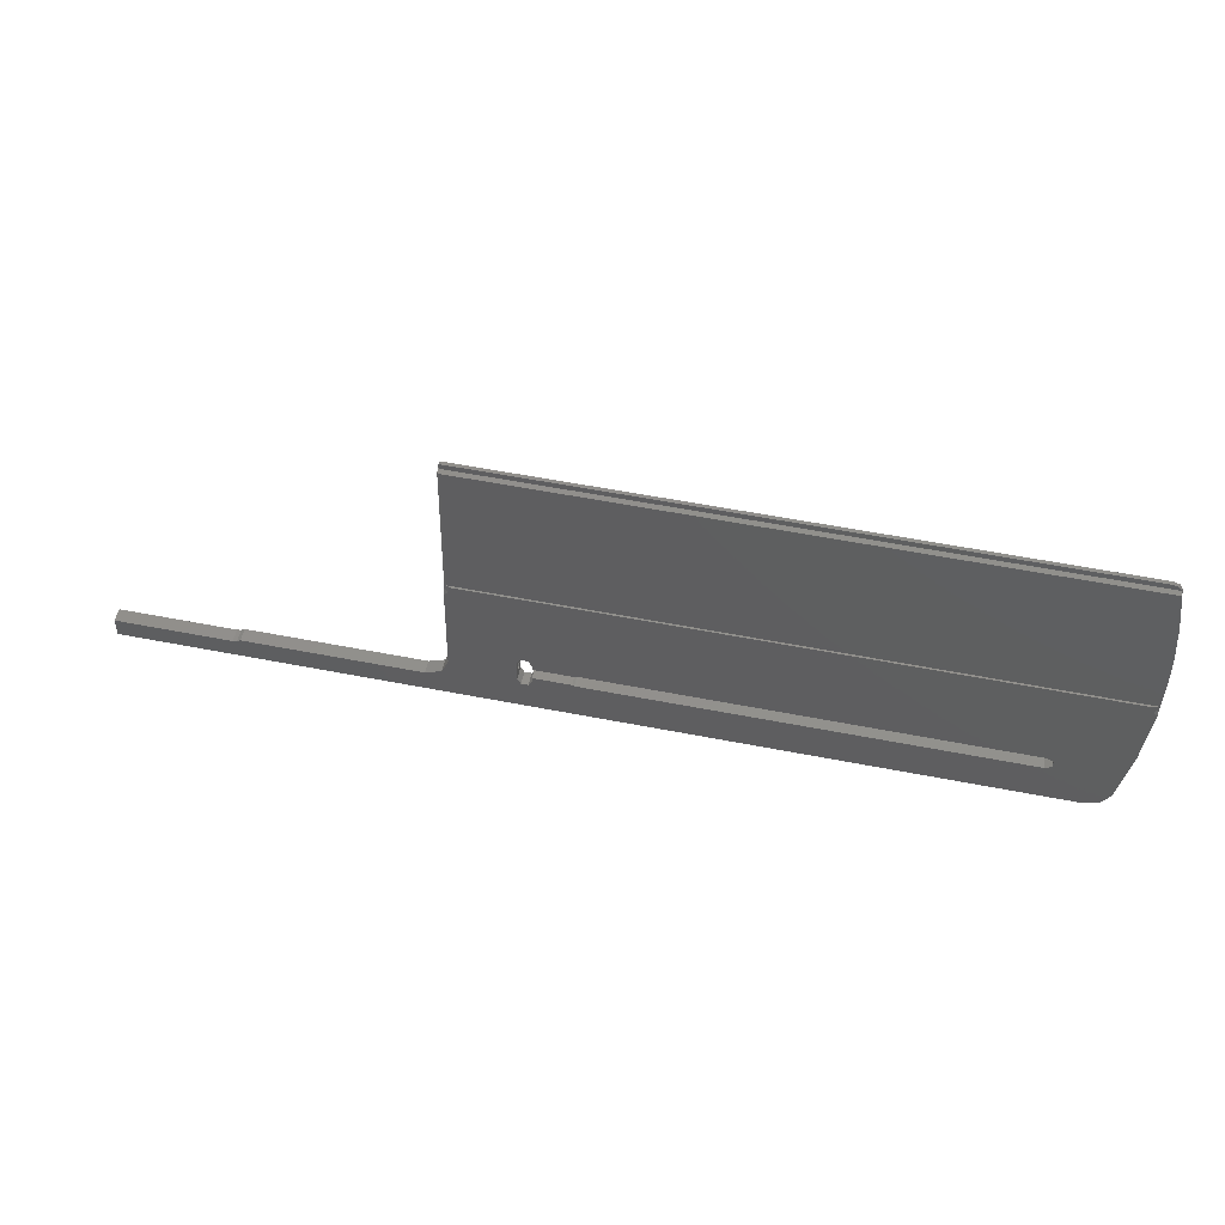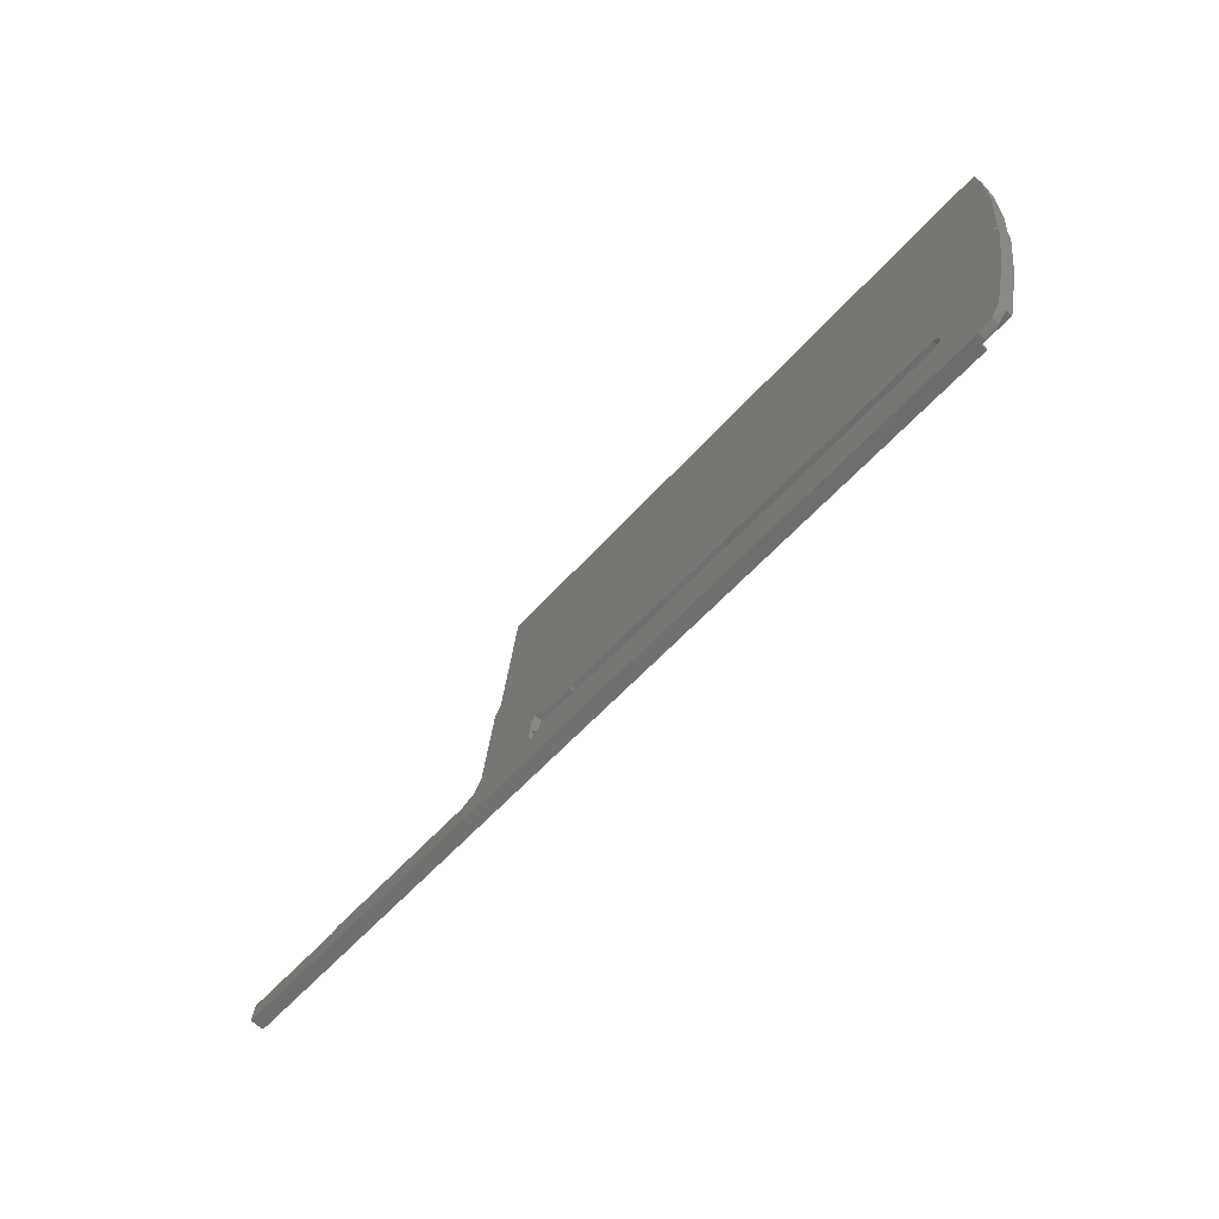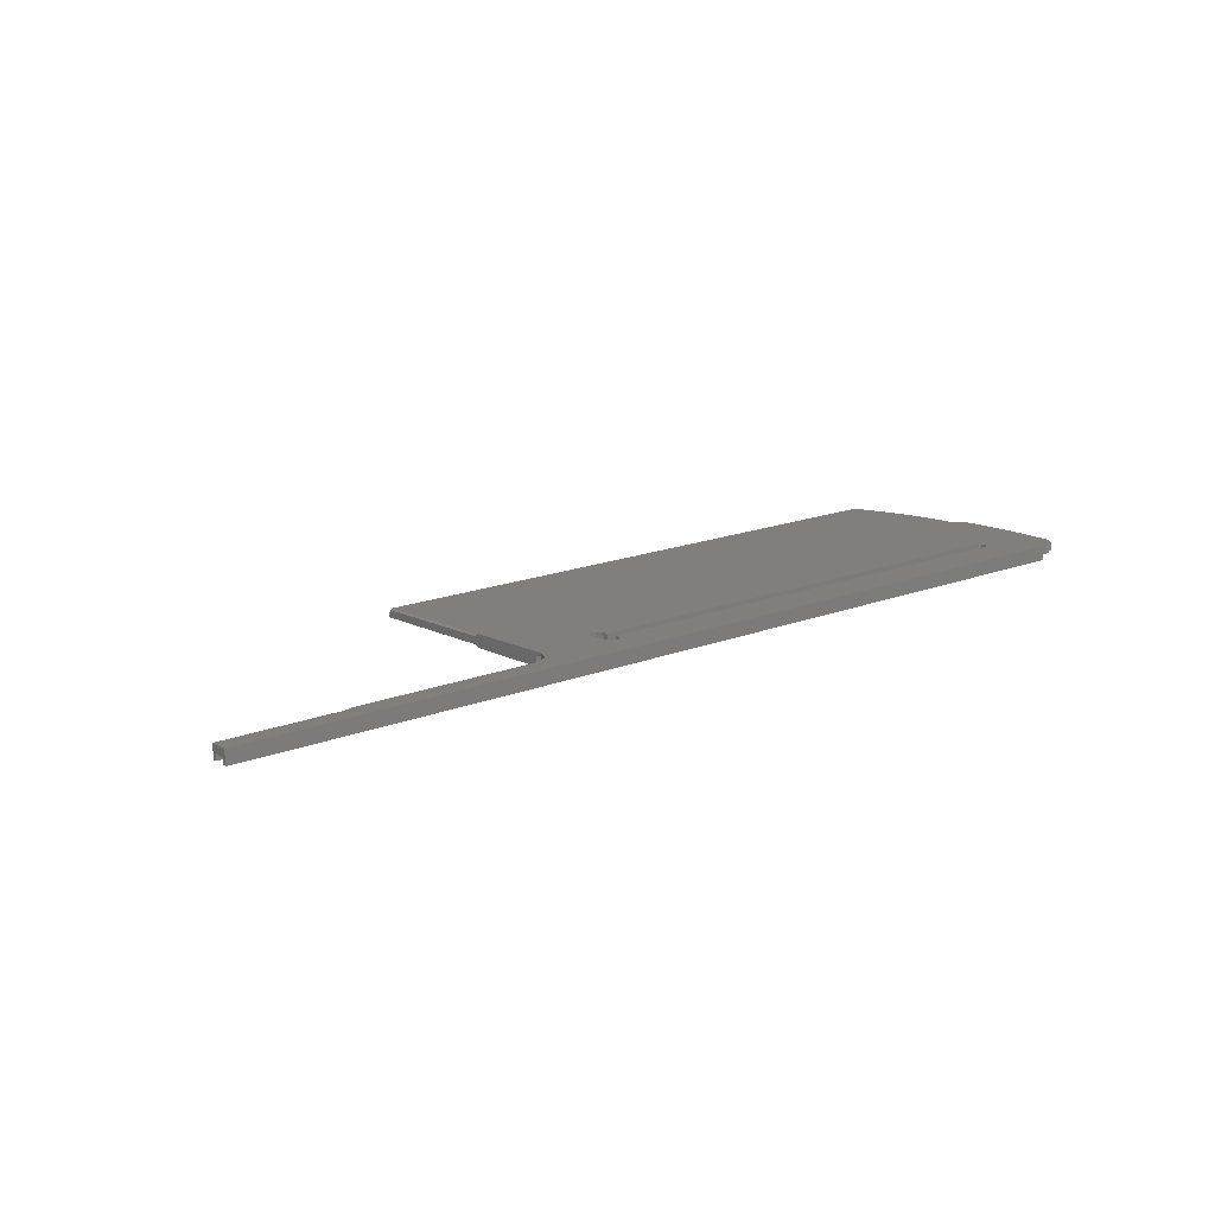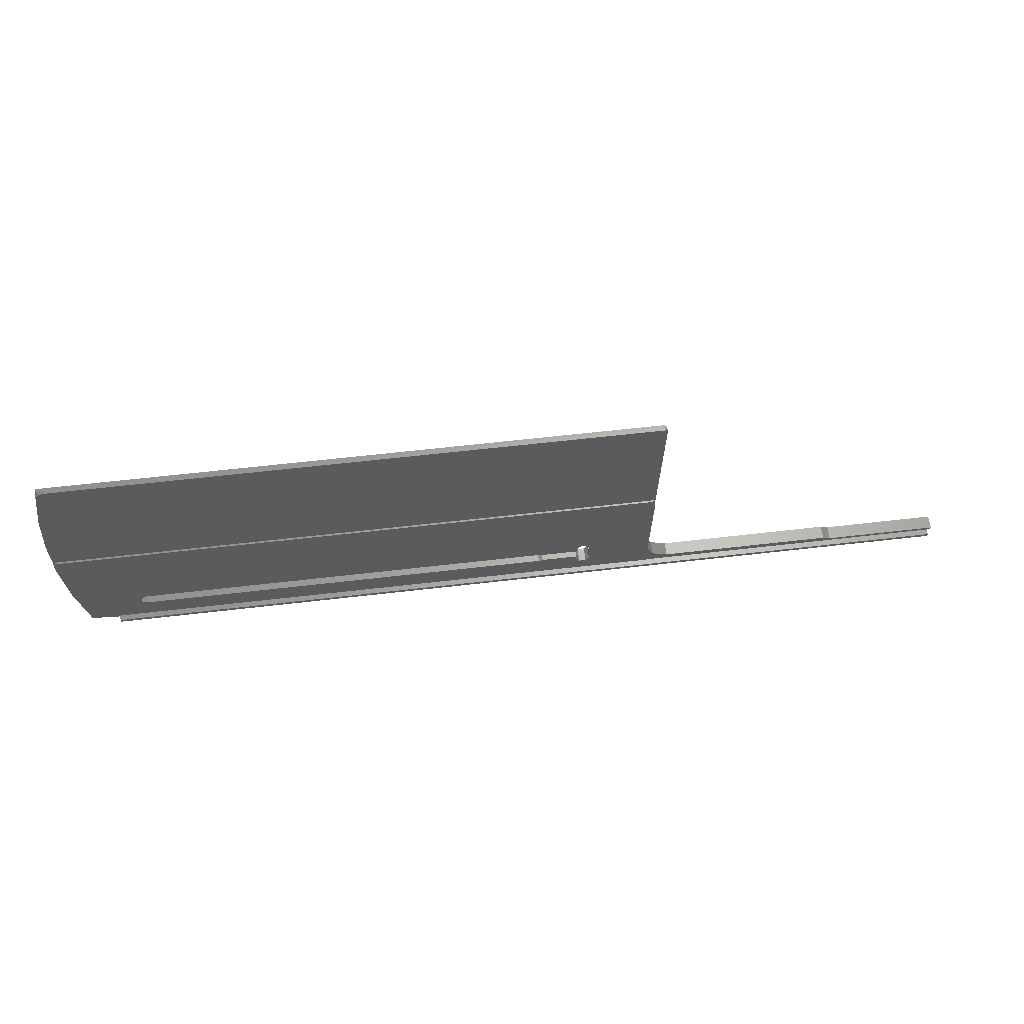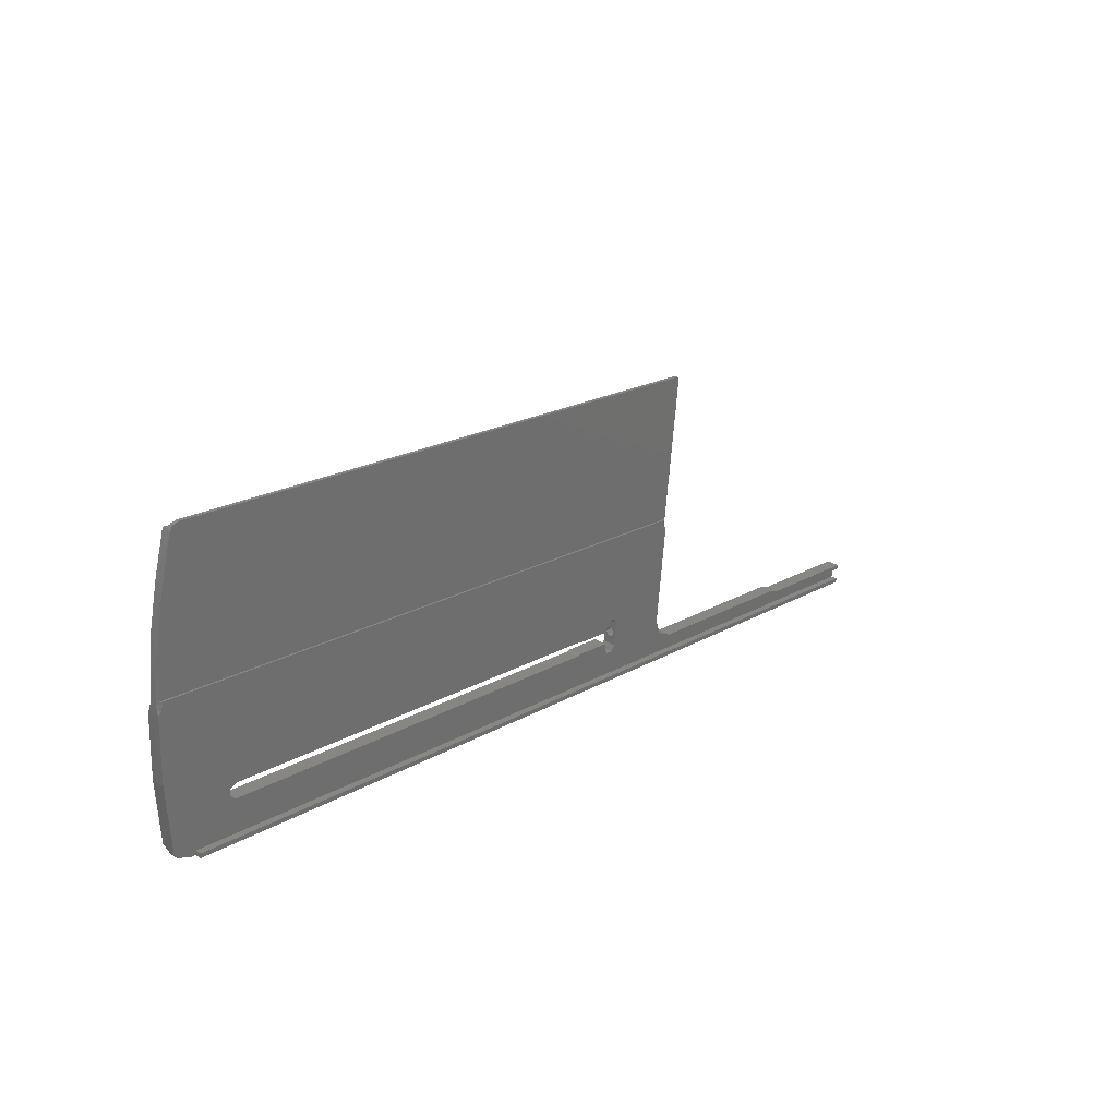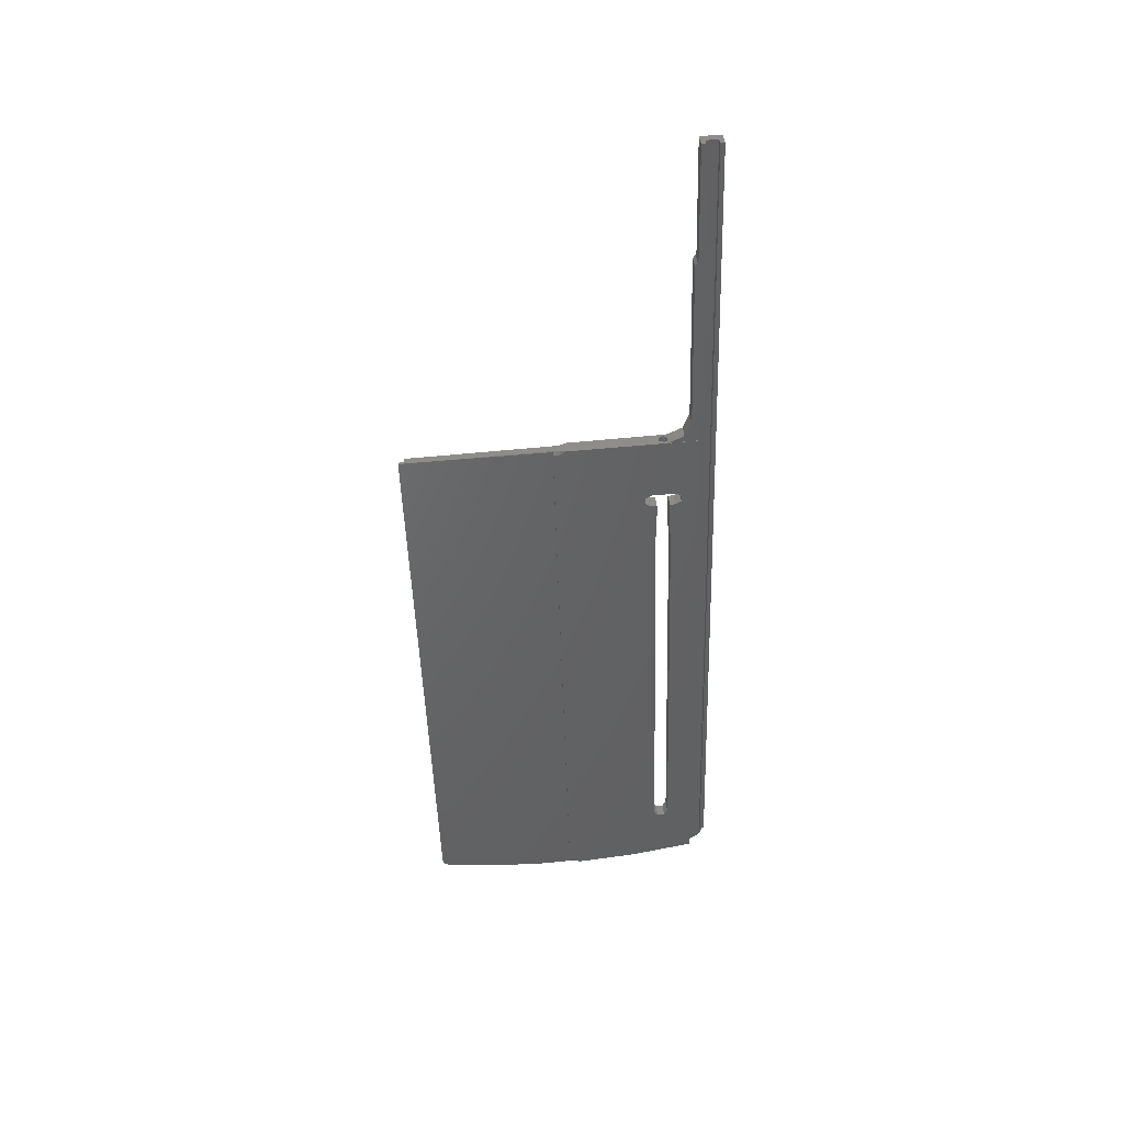
<metadata>
{"format":"stl","ext":"stl","renderer":"f3d","projection":"perspective","resolution":1024,"background":"white","views":[{"elev":57.5,"azim":-168.6,"up":"+Z"},{"elev":-56.2,"azim":-130.7,"up":"+Z"},{"elev":18.2,"azim":143.5,"up":"+Y"},{"elev":58.1,"azim":-7.0,"up":"+Z"},{"elev":19.7,"azim":-47.1,"up":"+Z"},{"elev":-48.0,"azim":91.7,"up":"+Y"}]}
</metadata>
<code>
# stl→obj: 146 verts, 296 faces
v 320 52.47 -540.9
v 320 54.03 -539.9
v 320 51.07 -540.1
v 295 54.03 -539.9
v 320 51.16 -541
v 295 51.07 -540.1
v 320 52.73 -543.5
v 320 54.47 -544.3
v 122.9 54.47 -544.3
v 320 51.33 -543.7
v 320 51.42 -544.6
v 124 51.42 -544.6
v 122.9 52.83 -544.5
v 124 52.83 -544.5
v 124 51.33 -543.7
v 124 52.73 -543.5
v 118.1 52.47 -540.9
v 250 51.16 -541
v 118.1 51.08 -541.1
v 255 51 -539.5
v 233 53.12 -530.8
v 233 53.24 -532
v 224.9 53.24 -532
v 224.9 50.25 -532.3
v 233.7 52.99 -529.5
v 248.8 51.1 -510.5
v 224.5 53.22 -531.8
v 224.5 50.23 -532.1
v 233 50.14 -531.1
v 233 50.25 -532.3
v 235.2 52.99 -529.5
v 233.7 50.02 -529.8
v 236 53.12 -530.8
v 235.2 50.02 -529.8
v 236 53.64 -535.9
v 236 52.88 -533.4
v 236 50.14 -531.1
v 236 52.3 -532.6
v 250 51.35 -513
v 235.2 53.77 -537.2
v 236 50.63 -536.2
v 249.1 51.24 -511.9
v 236 51.46 -534.4
v 236 52.46 -534.3
v 233.7 53.77 -537.2
v 235.2 50.75 -537.5
v 250 53.46 -534.2
v 251.5 53.81 -537.7
v 233 53.64 -535.9
v 233.7 50.75 -537.5
v 233 53.52 -534.8
v 233 50.52 -535
v 233 50.63 -536.2
v 224.5 53.54 -534.9
v 224.9 53.52 -534.8
v 224 53.54 -535
v 224.9 50.52 -535
v 224.5 50.53 -535.2
v 132 53.54 -535
v 224 50.54 -535.3
v 130.6 53.46 -534.2
v 132 50.54 -535.3
v 130.6 53.3 -532.5
v 130.6 50.46 -534.5
v 116.2 51.1 -510.5
v 132 53.22 -531.7
v 130.6 50.31 -532.8
v 118 54.07 -540.3
v 119.7 54.36 -543.2
v 224 53.22 -531.7
v 132 50.23 -532
v 224 50.23 -532
v 294.1 54.01 -539.7
v 293.3 53.96 -539.2
v 294.1 51.05 -540
v 255 53.96 -539.2
v 293.3 51 -539.5
v 251.5 50.86 -538
v 250 52.88 -533.4
v 250 52.81 -533.9
v 250 52.53 -534.3
v 250 51.98 -534.5
v 250 50.68 -511.7
v 250 50.51 -534.5
v 250 48.42 -512.9
v 250 50.88 -533.6
v 250 52.3 -532.6
v 250 51.3 -532.7
v 249.5 50.7 -510.5
v 115.9 52.72 -526.7
v 115.9 51.24 -511.9
v 115.5 50.7 -510.5
v 115 51.35 -513
v 115 50.67 -511.6
v 115 50.4 -510.6
v 115.9 49.74 -526.8
v 115 48.42 -512.9
v 118 51.04 -540.6
v 119.9 52.73 -543.5
v 118 47.57 -479.2
v 118.1 47.55 -479
v 118.1 46.37 -479.1
v 249.5 47.55 -479
v 117.9 47.59 -479.4
v 116.5 48.47 -488.1
v 117.9 45.66 -479.6
v 115.5 49.35 -496.9
v 116.2 46.73 -490.9
v 115.1 49.79 -503.8
v 115.2 47.82 -502.3
v 250 50.4 -510.6
v 249.7 46.37 -479.1
v 250 46.17 -479.1
v 250 47.25 -479
v 249.7 46.26 -477.9
v 119.9 46.26 -477.9
v 249.5 46.26 -477.9
v 249.6 46.26 -477.9
v 118.8 46.29 -478.2
v 118.6 45.55 -478.4
v 250 46.11 -484.3
v 250 48.75 -510.7
v 250 46.11 -478.4
v 249.5 45.51 -477.9
v 249.9 45.52 -478.1
v 119.9 45.51 -477.9
v 249.9 46.13 -478.1
v 249.8 48.57 -510.2
v 250 45.56 -478.4
v 115.3 48.57 -510.2
v 249.1 48.17 -510.3
v 249.1 48.22 -510.8
v 115 48.32 -506.5
v 115.9 48.17 -510.3
v 115 48.76 -510.7
v 118 51.06 -540.8
v 116 48.22 -510.8
v 250 51.08 -541.1
v 236 50.88 -533.6
v 236 51.3 -532.7
v 249.3 48.33 -512
v 115.7 48.33 -512
v 115 48.73 -511.7
v 250 48.71 -511.7
v 250 51.04 -534.1
v 250 51.39 -534.4
f 1 2 3
f 4 3 2
f 5 1 3
f 6 5 3
f 6 3 4
f 7 8 2
f 9 2 8
f 1 7 2
f 9 4 2
f 10 11 8
f 12 8 11
f 7 10 8
f 13 9 8
f 14 13 8
f 12 14 8
f 15 11 10
f 12 11 15
f 16 10 7
f 15 10 16
f 17 7 1
f 16 7 17
f 18 1 5
f 18 19 1
f 17 1 19
f 20 18 5
f 6 20 5
f 21 22 23
f 24 23 22
f 25 21 23
f 26 25 23
f 26 23 27
f 28 27 23
f 28 23 24
f 29 22 21
f 30 24 22
f 30 22 29
f 29 21 25
f 26 31 25
f 32 25 31
f 29 25 32
f 26 33 31
f 34 31 33
f 32 31 34
f 26 35 33
f 36 33 35
f 34 33 37
f 38 37 33
f 38 33 36
f 39 40 35
f 41 35 40
f 42 39 35
f 26 42 35
f 43 35 41
f 44 36 35
f 44 35 43
f 9 45 40
f 46 40 45
f 47 48 40
f 9 40 48
f 39 47 40
f 41 40 46
f 9 49 45
f 50 45 49
f 46 45 50
f 9 51 49
f 52 49 51
f 53 49 52
f 50 49 53
f 54 55 51
f 52 51 55
f 56 54 51
f 9 56 51
f 57 55 54
f 52 55 57
f 58 54 56
f 57 54 58
f 9 59 56
f 60 56 59
f 58 56 60
f 9 61 59
f 62 59 61
f 60 59 62
f 9 63 61
f 64 61 63
f 62 61 64
f 65 66 63
f 67 63 66
f 68 65 63
f 69 68 63
f 9 69 63
f 64 63 67
f 26 70 66
f 71 66 70
f 65 26 66
f 67 66 71
f 26 27 70
f 72 70 27
f 71 70 72
f 72 27 28
f 9 73 4
f 6 4 73
f 9 74 73
f 75 73 74
f 6 73 75
f 9 76 74
f 77 74 76
f 75 74 77
f 9 48 76
f 20 76 48
f 20 77 76
f 78 48 47
f 78 20 48
f 79 47 39
f 80 81 47
f 82 47 81
f 79 80 47
f 78 47 82
f 83 39 42
f 84 39 85
f 83 85 39
f 86 39 84
f 87 79 39
f 88 87 39
f 86 88 39
f 83 42 26
f 89 26 65
f 83 26 89
f 90 91 65
f 92 65 91
f 68 90 65
f 89 65 92
f 90 93 91
f 94 91 93
f 95 92 91
f 95 91 94
f 96 93 90
f 97 93 96
f 94 93 97
f 96 90 68
f 17 68 69
f 96 68 98
f 17 98 68
f 99 69 9
f 99 17 69
f 99 9 13
f 92 100 101
f 102 101 100
f 103 92 101
f 102 103 101
f 92 104 100
f 102 100 104
f 92 105 104
f 106 104 105
f 106 102 104
f 92 107 105
f 108 105 107
f 106 105 108
f 109 107 92
f 108 107 110
f 109 110 107
f 103 89 92
f 109 92 95
f 111 89 103
f 83 89 111
f 112 103 102
f 113 114 103
f 111 103 114
f 112 113 103
f 115 112 102
f 116 117 102
f 118 102 117
f 119 116 102
f 120 119 102
f 118 115 102
f 120 102 106
f 121 114 113
f 122 114 121
f 111 114 122
f 115 113 112
f 123 113 115
f 123 121 113
f 124 117 116
f 125 118 117
f 125 117 124
f 126 116 119
f 126 124 116
f 120 126 119
f 125 115 118
f 127 115 125
f 127 123 115
f 128 124 126
f 125 124 128
f 120 128 126
f 125 121 129
f 123 129 121
f 127 125 129
f 127 129 123
f 125 128 121
f 122 121 128
f 108 130 128
f 131 128 130
f 106 108 128
f 120 106 128
f 132 128 131
f 122 128 132
f 108 110 130
f 133 130 110
f 134 131 130
f 135 134 130
f 135 130 133
f 109 133 110
f 132 131 134
f 72 28 134
f 30 134 28
f 71 72 134
f 67 71 134
f 64 67 134
f 19 64 134
f 32 34 134
f 132 134 34
f 29 32 134
f 30 29 134
f 136 19 134
f 98 136 134
f 137 98 134
f 135 137 134
f 30 28 24
f 19 62 64
f 50 60 62
f 138 50 62
f 19 138 62
f 50 58 60
f 50 57 58
f 53 52 57
f 50 53 57
f 138 46 50
f 138 41 46
f 138 37 41
f 139 41 37
f 43 41 139
f 132 34 37
f 132 37 138
f 140 37 38
f 139 37 140
f 18 138 19
f 141 132 138
f 85 141 138
f 84 85 138
f 84 138 18
f 17 19 136
f 17 136 98
f 137 96 98
f 142 97 96
f 137 142 96
f 143 97 142
f 94 97 143
f 143 142 137
f 143 137 135
f 122 132 141
f 144 141 85
f 122 141 144
f 83 144 85
f 78 18 20
f 78 84 18
f 99 13 17
f 14 17 13
f 14 16 17
f 12 16 14
f 12 15 16
f 75 77 20
f 6 75 20
f 145 84 146
f 78 146 84
f 139 145 146
f 78 82 146
f 43 146 82
f 43 139 146
f 145 86 84
f 111 122 144
f 83 111 144
f 44 81 80
f 44 82 81
f 44 80 79
f 36 79 87
f 44 79 36
f 38 87 88
f 38 36 87
f 140 88 86
f 140 38 88
f 139 86 145
f 139 140 86
f 95 135 133
f 109 95 133
f 94 143 135
f 95 94 135
f 44 43 82

</code>
